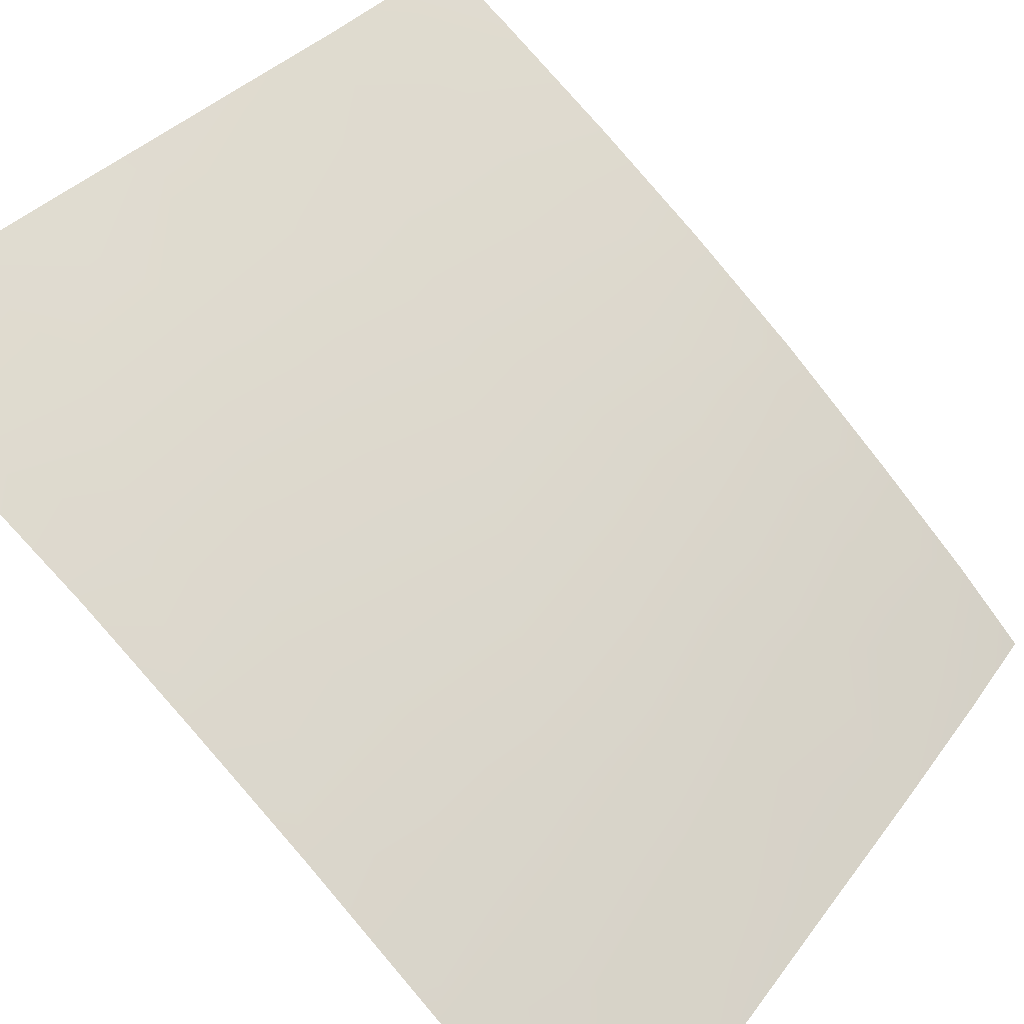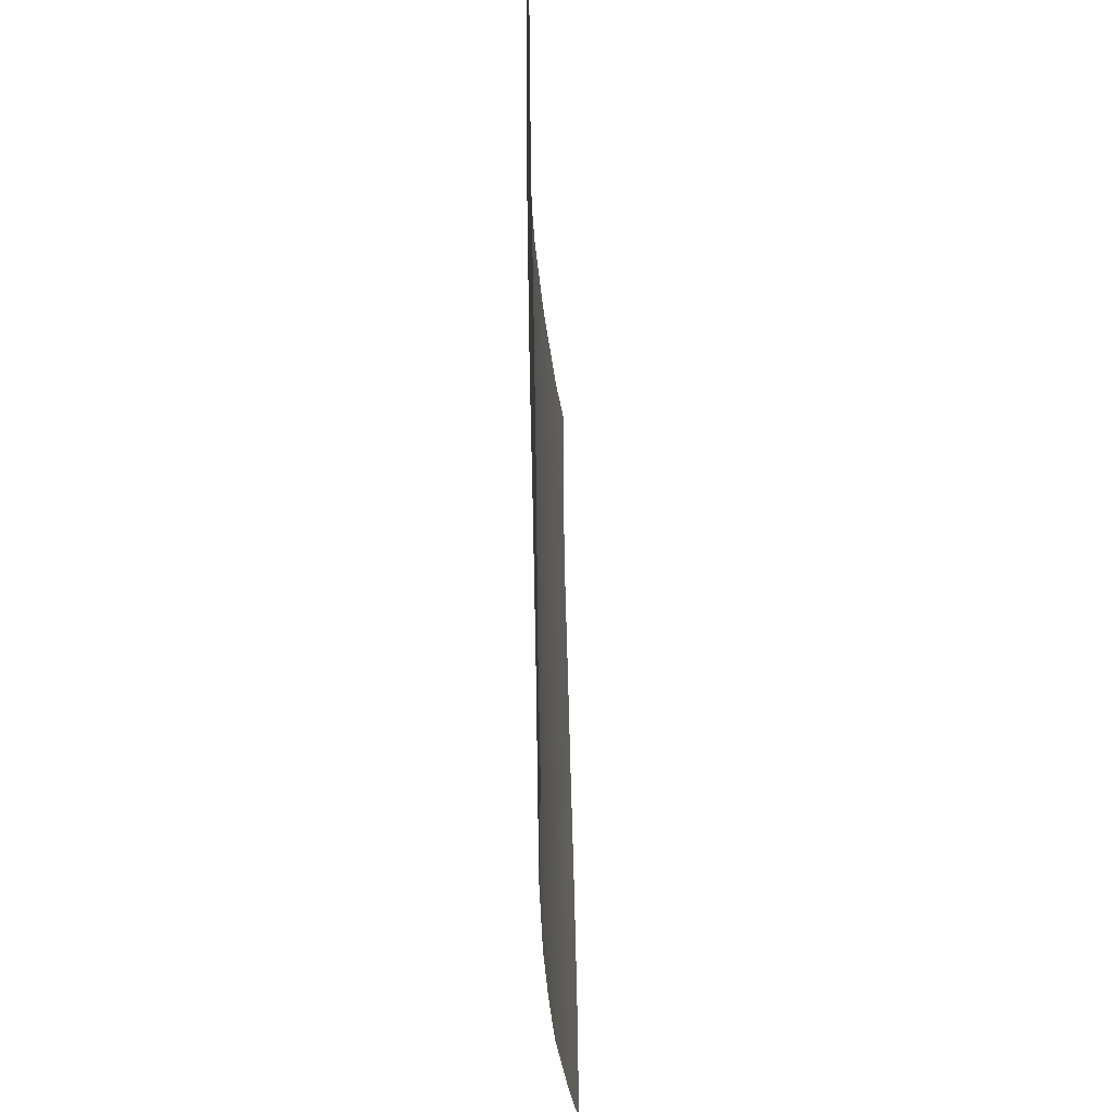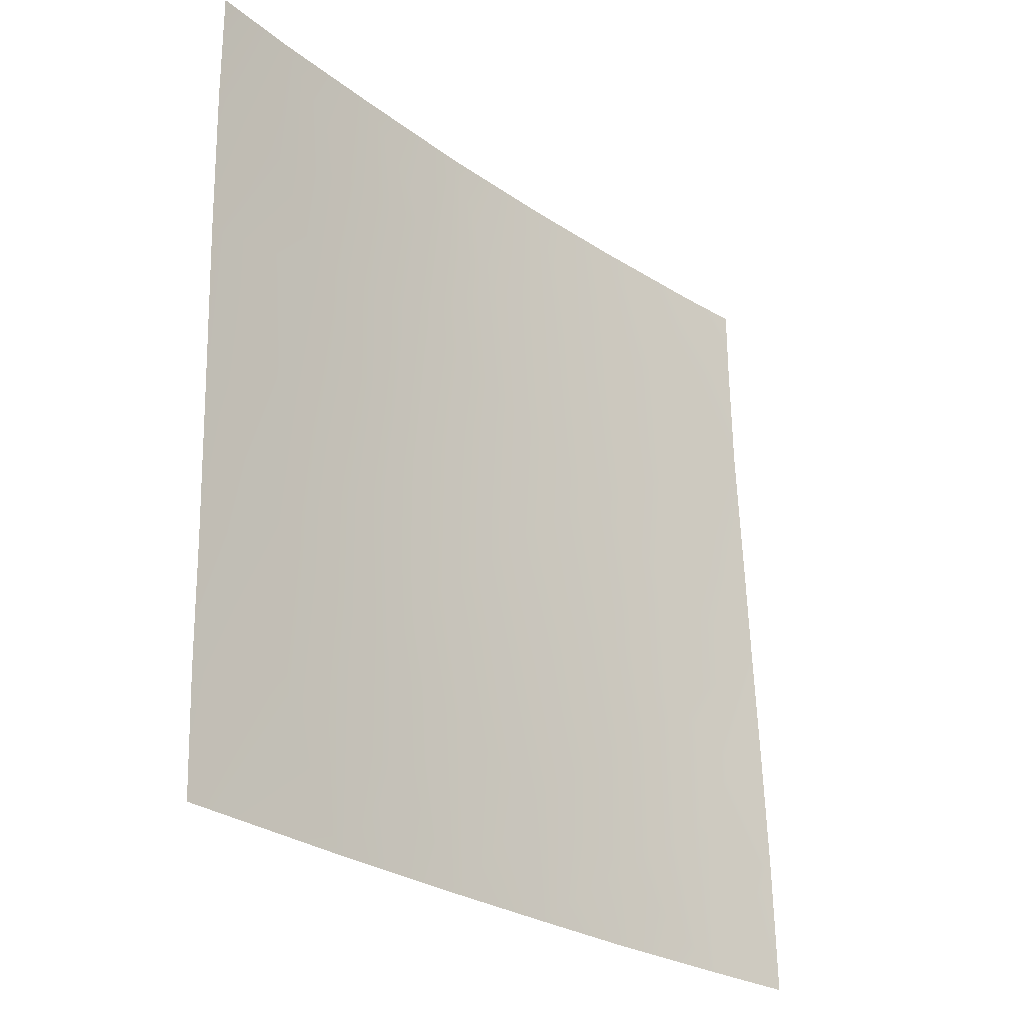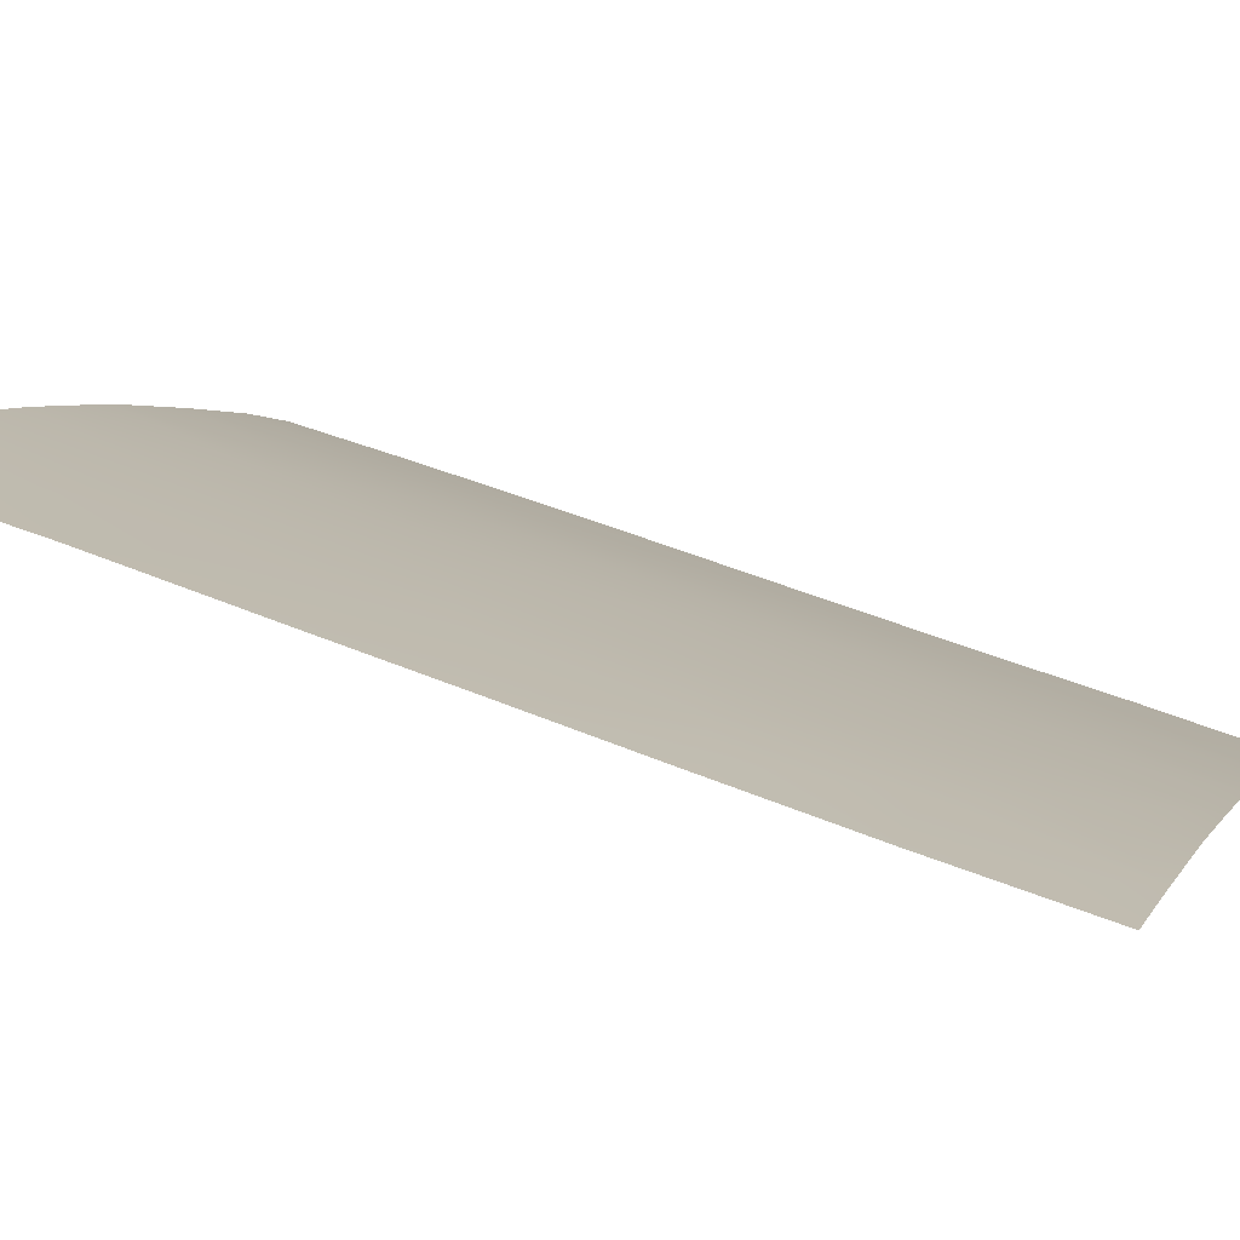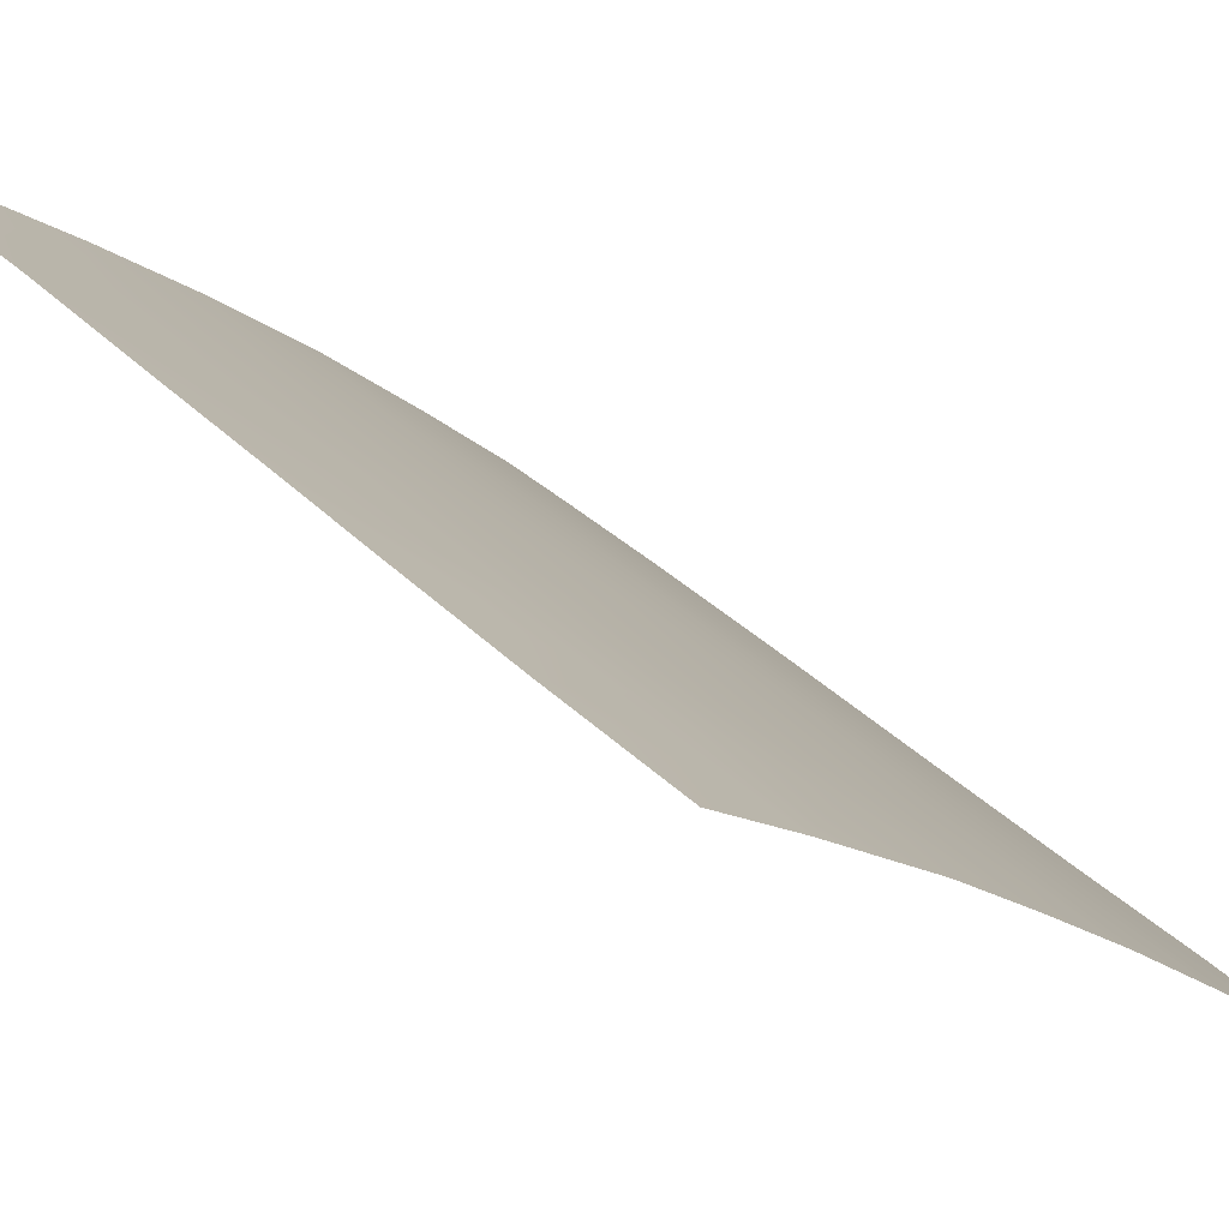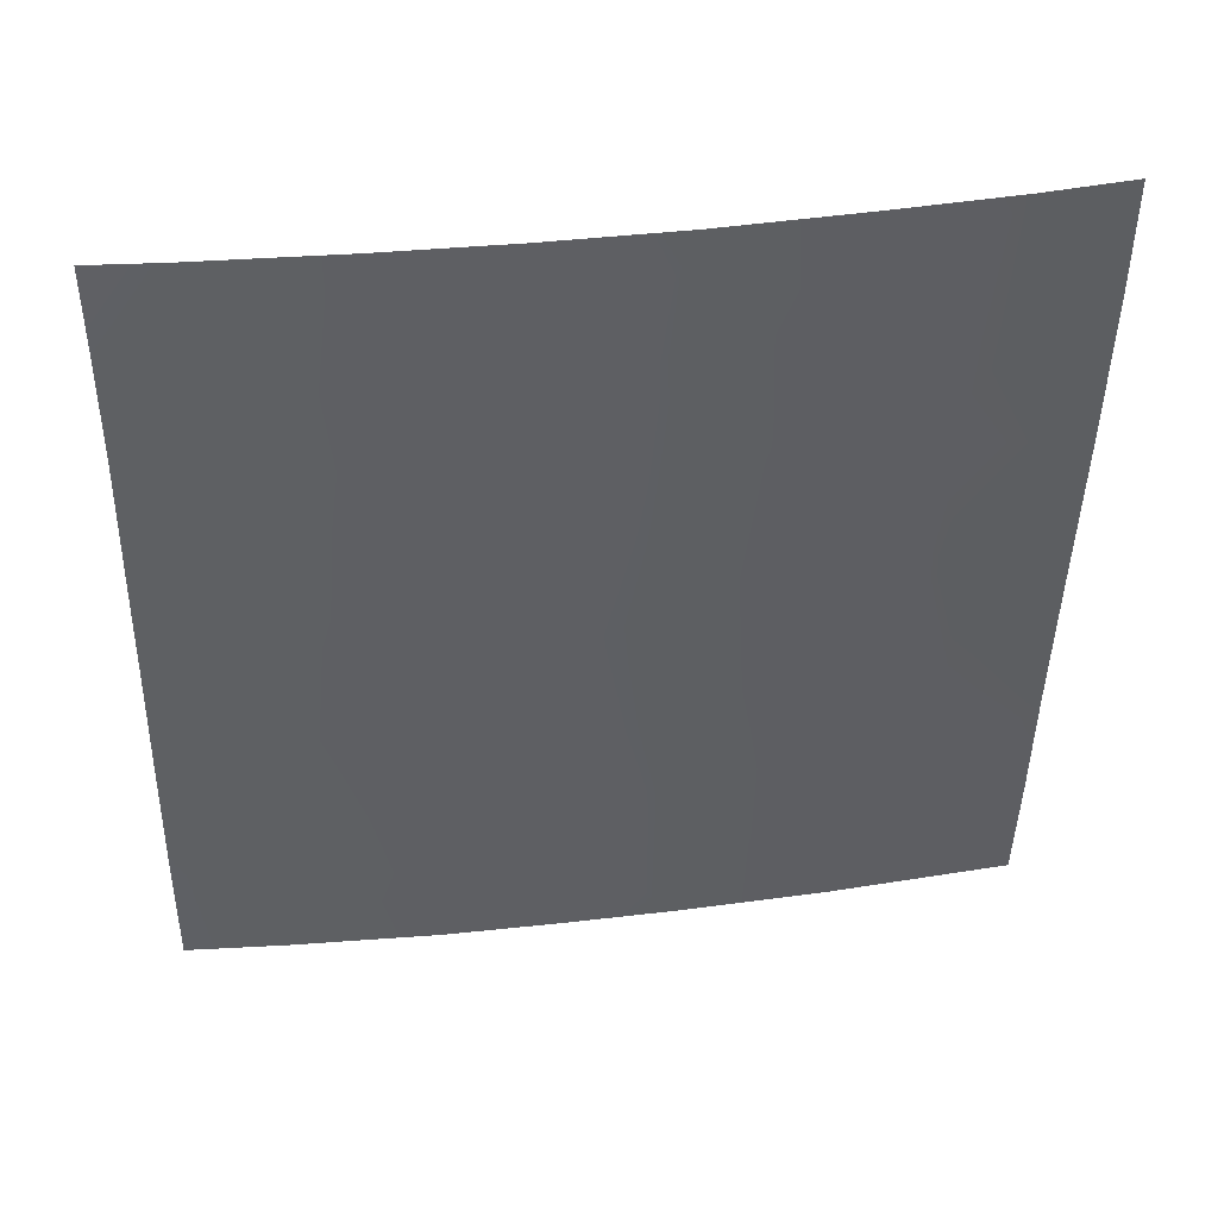
<metadata>
{"format":"obj","ext":"obj","renderer":"f3d","projection":"perspective","resolution":1024,"background":"white","views":[{"elev":30.8,"azim":27.4,"up":"+Z"},{"elev":-29.9,"azim":135.7,"up":"+Y"},{"elev":-26.9,"azim":176.0,"up":"+Y"},{"elev":50.0,"azim":-67.2,"up":"+Z"},{"elev":37.8,"azim":-40.8,"up":"+Z"},{"elev":45.1,"azim":35.8,"up":"+Y"}]}
</metadata>
<code>
v 37.3 -48.1 38.72
v 42.41 -50 34.15
v 37.47 -42.91 38.72
v 38.4 -50 37.79
v 41.56 -42.03 35.18
v 38.81 -45.88 37.53
v 45.16 -40.07 31.62
v 46 -39.63 30.72
v 40 -50 36.41
v 44.9 -45.79 31.74
v 45.89 -44.32 30.72
v 45.76 -50 30.72
v 38.35 -38 38.09
v 37.54 -40.82 38.72
v 37.27 -50 38.72
v 40.21 -42.88 36.39
v 43.96 -50 32.61
v 39.88 -38 36.79
v 46.01 -38 30.72
v 43.96 -38 32.92
v 37.56 -38 38.72
v 37.41 -44.56 38.72
v 44.67 -48.23 31.92
v 43.85 -42.94 32.93
v 41.41 -46.35 35.18
v 40.31 -40.28 36.35
v 38.9 -43.82 37.5
v 45.84 -46.55 30.72
v 45.81 -48.29 30.72
v 39.87 -48.8 36.55
v 43.14 -48.56 33.47
v 45.96 -41.9 30.72
v 37.35 -46.26 38.72
v 37.88 -46.56 38.28
v 42.59 -38 34.32
v 45.16 -38 31.67
v 37.56 -39.12 38.72
v 44.12 -39.66 32.73
v 44.56 -41.51 32.24
v 44.93 -43.57 31.79
v 40.02 -47.05 36.44
v 40.18 -45.06 36.34
v 38.78 -39.75 37.69
v 41.22 -38 35.6
v 41.91 -39.95 34.91
v 41.27 -48.31 35.27
v 42.72 -45.72 33.96
v 41.19 -50 35.31
v 43.03 -41.27 33.8
v 43.9 -44.82 32.81
v 41.59 -44.3 35.08
v 38.6 -47.83 37.66
v 38.86 -41.81 37.58
v 42.99 -39.59 33.88
v 42.87 -43.46 33.91
v 43.51 -46.95 33.14
v 42.3 -47.55 34.31
f 18 26 43
f 8 7 36
f 7 38 36
f 13 43 37
f 23 31 56
f 10 23 56
f 18 44 26
f 30 48 9
f 45 5 26
f 42 41 6
f 50 24 40
f 55 50 47
f 47 25 51
f 55 51 5
f 2 46 57
f 11 28 10
f 28 29 23
f 12 23 29
f 4 1 52
f 13 18 43
f 17 2 31
f 3 14 53
f 32 11 40
f 41 42 25
f 1 33 34
f 33 22 34
f 22 6 34
f 35 20 54
f 19 8 36
f 36 38 20
f 21 13 37
f 54 20 38
f 40 11 10
f 8 32 7
f 32 40 39
f 27 16 42
f 3 27 22
f 27 42 6
f 27 6 22
f 10 28 23
f 26 44 45
f 44 35 45
f 1 34 52
f 34 6 52
f 46 2 48
f 48 30 46
f 40 10 50
f 16 26 5
f 24 49 39
f 46 41 25
f 40 24 39
f 55 24 50
f 50 10 56
f 50 56 47
f 51 42 16
f 51 16 5
f 55 47 51
f 51 25 42
f 49 55 5
f 49 54 38
f 39 38 7
f 49 38 39
f 4 30 9
f 37 43 14
f 4 52 30
f 15 1 4
f 7 32 39
f 53 14 43
f 6 41 52
f 30 52 41
f 31 2 57
f 31 57 56
f 27 3 53
f 30 41 46
f 45 35 54
f 53 26 16
f 53 43 26
f 45 54 49
f 27 53 16
f 55 49 24
f 23 12 17
f 49 5 45
f 17 31 23
f 57 46 25
f 57 47 56
f 47 57 25

</code>
